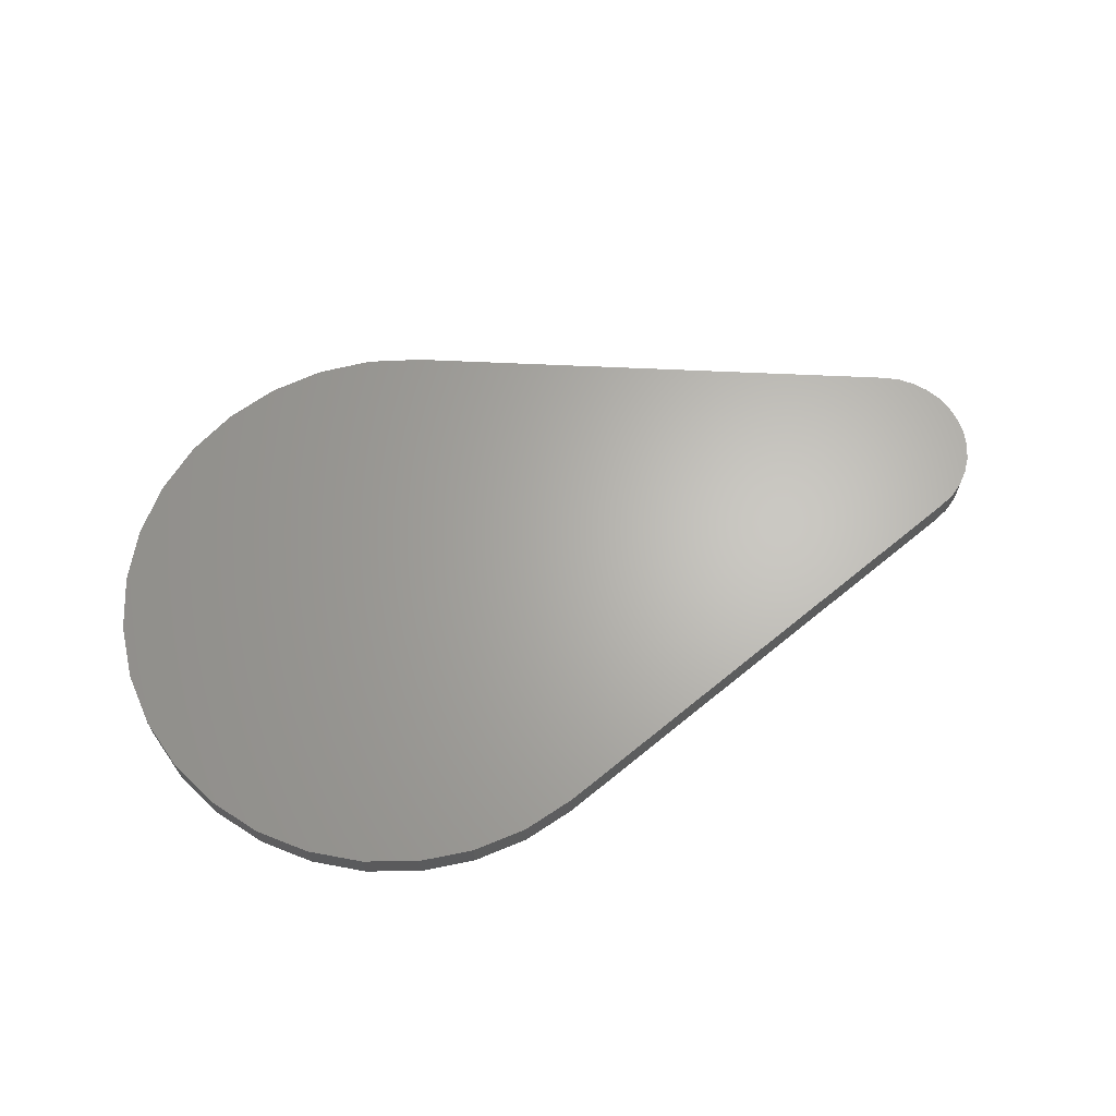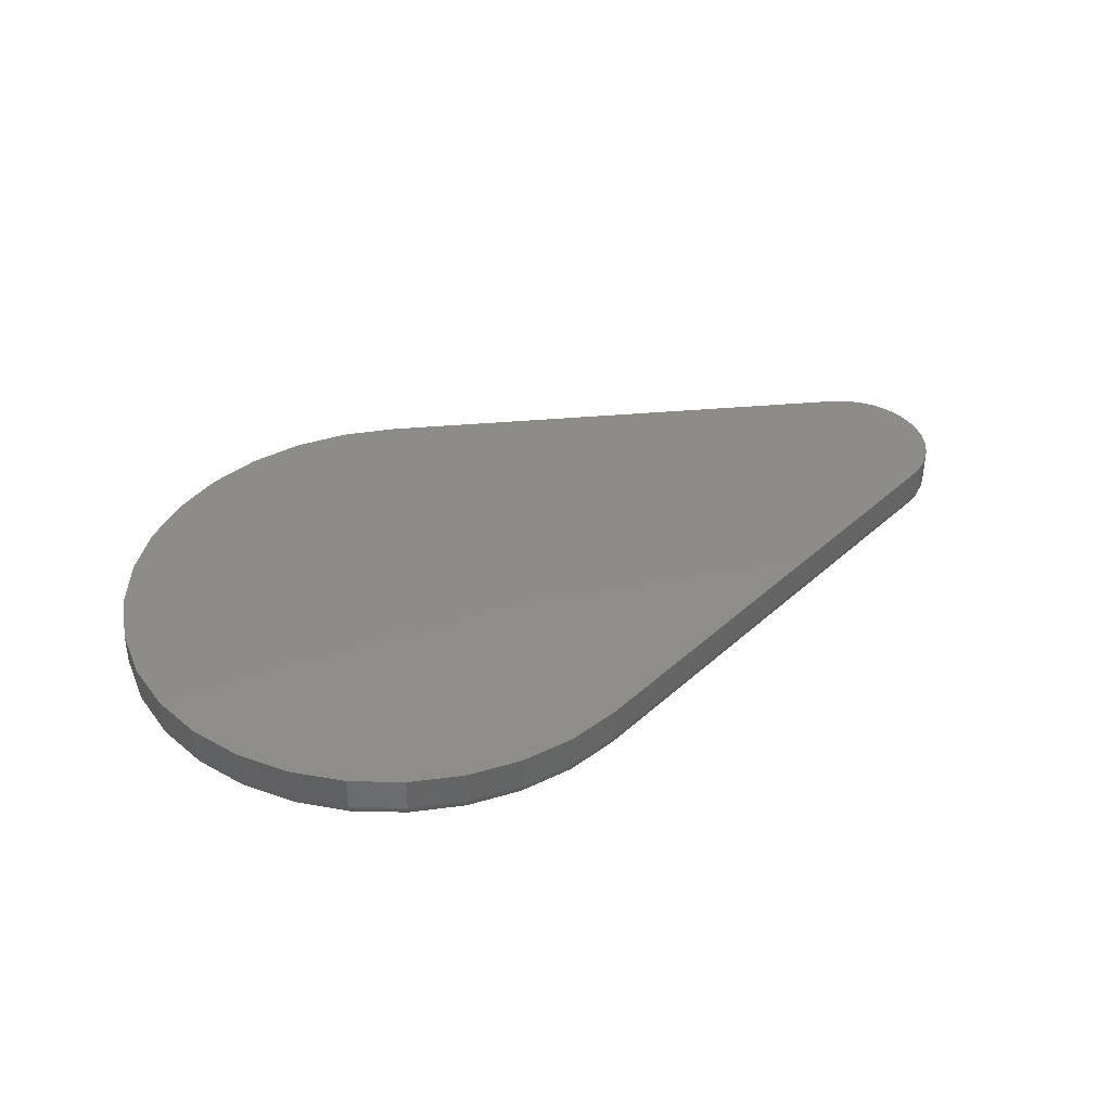
<metadata>
{"format":"stl","ext":"stl","renderer":"f3d","projection":"perspective","resolution":1024,"background":"white","views":[{"elev":65.2,"azim":-18.2,"up":"+Y"},{"elev":38.3,"azim":-27.2,"up":"+Y"}]}
</metadata>
<code>
# stl→obj: 350 verts, 696 faces
v 0.6854 -0.05469 0.07526
v -0.3141 -0.05469 0.06627
v 0.6982 -0.05469 0.06562
v 0.05301 -0.05469 -0.3081
v -0.06948 -0.05469 -0.3057
v -0.008351 -0.05469 -0.3128
v 0.671 -0.05469 0.08238
v 0.1122 -0.05469 0.3017
v -0.1281 -0.05469 0.2969
v -0.182 -0.05469 0.2672
v -0.2291 -0.05469 0.2276
v -0.2677 -0.05469 0.1797
v -0.2964 -0.05469 0.1252
v -0.32 -0.05469 0.005016
v -0.3141 -0.05469 -0.05624
v 0.7262 -0.05469 -0.00653
v 0.7262 -0.05469 0.00949
v 0.7232 -0.05469 0.02524
v 0.7174 -0.05469 0.04017
v 0.709 -0.05469 0.05379
v -0.2964 -0.05469 -0.1152
v 0.6711 -0.05469 -0.07939
v 0.6854 -0.05469 -0.0723
v 0.6982 -0.05469 -0.06266
v 0.709 -0.05469 -0.05083
v 0.7174 -0.05469 -0.03721
v 0.7232 -0.05469 -0.02228
v 0.1123 -0.05469 -0.2916
v -0.2677 -0.05469 -0.1697
v -0.2291 -0.05469 -0.2176
v -0.182 -0.05469 -0.2571
v -0.1281 -0.05469 -0.2869
v -0.06948 -0.05469 0.3157
v 0.05301 -0.05469 0.3181
v -0.008351 -0.05469 0.3229
v 0.1179 3.926e-19 -0.3062
v 0.1179 -0.03906 -0.3062
v 0.05572 -4.616e-18 -0.3235
v 0.05572 -0.03906 -0.3235
v -0.008658 -8.466e-18 -0.3285
v -0.008658 -0.03906 -0.3285
v -0.07279 -1.161e-17 -0.3209
v -0.07279 -0.03906 -0.3209
v -0.1343 -1.393e-17 -0.3012
v -0.1343 -0.03906 -0.3012
v -0.1908 -1.533e-17 -0.27
v -0.1908 -0.03906 -0.27
v -0.2403 -1.577e-17 -0.2285
v -0.2403 -0.03906 -0.2285
v -0.2808 -1.523e-17 -0.1782
v -0.2808 -0.03906 -0.1782
v -0.3109 -1.373e-17 -0.1211
v -0.3109 -0.03906 -0.1211
v -0.3294 -1.133e-17 -0.05925
v -0.3294 -0.03906 -0.05925
v -0.3356 -8.106e-18 0.005016
v -0.3356 -0.03906 0.005016
v -0.3294 -4.192e-18 0.06928
v -0.3294 -0.03906 0.06928
v -0.3109 2.696e-19 0.1311
v -0.3109 -0.03906 0.1311
v -0.2808 5.111e-18 0.1883
v -0.2808 -0.03906 0.1883
v -0.2403 1.015e-17 0.2385
v -0.2403 -0.03906 0.2385
v -0.1908 1.52e-17 0.28
v -0.1908 -0.03906 0.28
v -0.1343 2.007e-17 0.3112
v -0.1343 -0.03906 0.3112
v -0.07279 2.458e-17 0.331
v -0.07279 -0.03906 0.331
v -0.008658 2.856e-17 0.3385
v -0.008658 -0.03906 0.3385
v 0.05572 3.185e-17 0.3335
v 0.05572 -0.03906 0.3335
v 0.1179 3.494e-17 0.3162
v 0.1179 -0.03906 0.3162
v 0.6766 -0.03906 0.09696
v 0.6766 5.245e-17 0.09696
v 0.6936 5.292e-17 0.08855
v 0.6936 -0.03906 0.08855
v 0.7087 5.313e-17 0.07717
v 0.7087 -0.03906 0.07717
v 0.7214 5.306e-17 0.06321
v 0.7214 -0.03906 0.06321
v 0.7314 5.272e-17 0.04715
v 0.7314 -0.03906 0.04715
v 0.7382 5.212e-17 0.02952
v 0.7382 -0.03906 0.02952
v 0.7417 5.128e-17 0.01093
v 0.7417 -0.03906 0.01093
v 0.7417 5.023e-17 -0.007973
v 0.7417 -0.03906 -0.007973
v 0.7382 4.901e-17 -0.02656
v 0.7382 -0.03906 -0.02656
v 0.7314 4.765e-17 -0.04418
v 0.7314 -0.03906 -0.04418
v 0.7214 4.621e-17 -0.06025
v 0.7214 -0.03906 -0.06025
v 0.7087 4.472e-17 -0.07421
v 0.7087 -0.03906 -0.07421
v 0.6936 4.325e-17 -0.08559
v 0.6936 -0.03906 -0.08559
v 0.6766 4.319e-17 -0.094
v 0.6766 -0.03906 -0.094
v 0.6721 -0.05439 0.08525
v 0.687 -0.05439 0.07785
v 0.6731 -0.0535 0.08798
v 0.6885 -0.0535 0.08035
v 0.6741 -0.05205 0.09049
v 0.6899 -0.05205 0.08264
v 0.675 -0.05011 0.0927
v 0.6912 -0.05011 0.08466
v 0.6757 -0.04774 0.09451
v 0.6922 -0.04774 0.08631
v 0.6762 -0.04504 0.09585
v 0.693 -0.04504 0.08754
v 0.6765 -0.04211 0.09668
v 0.6934 -0.04211 0.0883
v 0.687 -0.05439 -0.07489
v 0.6722 -0.05439 -0.08224
v 0.6885 -0.0535 -0.07738
v 0.6732 -0.0535 -0.08498
v 0.6899 -0.05205 -0.07968
v 0.6742 -0.05205 -0.0875
v 0.6912 -0.05011 -0.0817
v 0.675 -0.05011 -0.08972
v 0.6922 -0.04774 -0.08335
v 0.6757 -0.04774 -0.09153
v 0.693 -0.04504 -0.08458
v 0.6762 -0.04504 -0.09288
v 0.6934 -0.04211 -0.08534
v 0.6765 -0.04211 -0.09372
v 0.7002 -0.05439 -0.06491
v 0.7022 -0.0535 -0.06708
v 0.704 -0.05205 -0.06908
v 0.7056 -0.05011 -0.07083
v 0.7069 -0.04774 -0.07227
v 0.7079 -0.04504 -0.07333
v 0.7085 -0.04211 -0.07399
v 0.7114 -0.05439 -0.05267
v 0.7137 -0.0535 -0.05443
v 0.7159 -0.05205 -0.05606
v 0.7178 -0.05011 -0.05749
v 0.7193 -0.04774 -0.05866
v 0.7205 -0.04504 -0.05954
v 0.7212 -0.04211 -0.06007
v 0.7201 -0.05439 -0.03857
v 0.7228 -0.0535 -0.03988
v 0.7252 -0.05205 -0.04109
v 0.7273 -0.05011 -0.04214
v 0.729 -0.04774 -0.04301
v 0.7303 -0.04504 -0.04365
v 0.7311 -0.04211 -0.04405
v 0.7261 -0.05439 -0.02311
v 0.729 -0.0535 -0.02391
v 0.7316 -0.05205 -0.02465
v 0.7338 -0.05011 -0.0253
v 0.7357 -0.04774 -0.02584
v 0.7371 -0.04504 -0.02623
v 0.7379 -0.04211 -0.02648
v 0.7292 -0.05439 -0.006811
v 0.7321 -0.0535 -0.007082
v 0.7348 -0.05205 -0.007332
v 0.7372 -0.05011 -0.00755
v 0.7391 -0.04774 -0.00773
v 0.7405 -0.04504 -0.007863
v 0.7414 -0.04211 -0.007946
v 0.7292 -0.05439 0.009772
v 0.7321 -0.0535 0.01004
v 0.7348 -0.05205 0.01029
v 0.7372 -0.05011 0.01051
v 0.7391 -0.04774 0.01069
v 0.7405 -0.04504 0.01082
v 0.7414 -0.04211 0.01091
v 0.7261 -0.05439 0.02607
v 0.729 -0.0535 0.02688
v 0.7316 -0.05205 0.02762
v 0.7338 -0.05011 0.02826
v 0.7357 -0.04774 0.0288
v 0.7371 -0.04504 0.02919
v 0.7379 -0.04211 0.02944
v 0.7201 -0.05439 0.04153
v 0.7228 -0.0535 0.04284
v 0.7252 -0.05205 0.04405
v 0.7273 -0.05011 0.0451
v 0.729 -0.04774 0.04597
v 0.7303 -0.04504 0.04661
v 0.7311 -0.04211 0.04701
v 0.7114 -0.05439 0.05563
v 0.7137 -0.0535 0.0574
v 0.7159 -0.05205 0.05902
v 0.7178 -0.05011 0.06045
v 0.7193 -0.04774 0.06163
v 0.7205 -0.04504 0.0625
v 0.7212 -0.04211 0.06303
v 0.7002 -0.05439 0.06787
v 0.7022 -0.0535 0.07004
v 0.704 -0.05205 0.07204
v 0.7056 -0.05011 0.07379
v 0.7069 -0.04774 0.07523
v 0.7079 -0.04504 0.0763
v 0.7085 -0.04211 0.07695
v 0.1178 -0.04211 -0.3059
v 0.1175 -0.04504 -0.3051
v 0.117 -0.04774 -0.3037
v 0.1163 -0.05011 -0.3019
v 0.1154 -0.05205 -0.2997
v 0.1145 -0.0535 -0.2972
v 0.1134 -0.05439 -0.2944
v 0.05354 -0.05439 -0.3111
v 0.05405 -0.0535 -0.314
v 0.05451 -0.05205 -0.3166
v 0.05493 -0.05011 -0.319
v 0.05526 -0.04774 -0.3209
v 0.05551 -0.04504 -0.3223
v 0.05567 -0.04211 -0.3232
v 0.05354 -0.05439 0.3211
v 0.1133 -0.05439 0.3045
v 0.05405 -0.0535 0.324
v 0.1144 -0.0535 0.3072
v 0.05451 -0.05205 0.3267
v 0.1154 -0.05205 0.3097
v 0.05493 -0.05011 0.329
v 0.1163 -0.05011 0.3119
v 0.05526 -0.04774 0.3309
v 0.117 -0.04774 0.3137
v 0.05551 -0.04504 0.3323
v 0.1175 -0.04504 0.3151
v 0.05567 -0.04211 0.3332
v 0.1178 -0.04211 0.3159
v -0.008411 -0.05439 0.3259
v -0.008468 -0.0535 0.3288
v -0.008522 -0.05205 0.3315
v -0.008568 -0.05011 0.3339
v -0.008606 -0.04774 0.3359
v -0.008635 -0.04504 0.3373
v -0.008652 -0.04211 0.3382
v -0.07012 -0.05439 0.3187
v -0.07074 -0.0535 0.3215
v -0.07132 -0.05205 0.3242
v -0.07182 -0.05011 0.3265
v -0.07223 -0.04774 0.3284
v -0.07254 -0.04504 0.3298
v -0.07273 -0.04211 0.3307
v -0.1293 -0.05439 0.2997
v -0.1304 -0.0535 0.3024
v -0.1315 -0.05205 0.3049
v -0.1325 -0.05011 0.307
v -0.1332 -0.04774 0.3088
v -0.1338 -0.04504 0.3102
v -0.1342 -0.04211 0.311
v -0.1837 -0.05439 0.2697
v -0.1853 -0.0535 0.2721
v -0.1869 -0.05205 0.2743
v -0.1882 -0.05011 0.2763
v -0.1893 -0.04774 0.2779
v -0.1901 -0.04504 0.2791
v -0.1906 -0.04211 0.2798
v -0.2313 -0.05439 0.2297
v -0.2334 -0.0535 0.2318
v -0.2353 -0.05205 0.2337
v -0.237 -0.05011 0.2353
v -0.2384 -0.04774 0.2367
v -0.2394 -0.04504 0.2377
v -0.24 -0.04211 0.2383
v -0.2703 -0.05439 0.1814
v -0.2727 -0.0535 0.183
v -0.275 -0.05205 0.1845
v -0.277 -0.05011 0.1858
v -0.2786 -0.04774 0.1868
v -0.2798 -0.04504 0.1876
v -0.2805 -0.04211 0.1881
v -0.2992 -0.05439 0.1264
v -0.3019 -0.0535 0.1275
v -0.3044 -0.05205 0.1285
v -0.3066 -0.05011 0.1294
v -0.3084 -0.04774 0.1301
v -0.3098 -0.04504 0.1307
v -0.3106 -0.04211 0.131
v -0.3171 -0.05439 0.06686
v -0.3199 -0.0535 0.06742
v -0.3226 -0.05205 0.06794
v -0.3249 -0.05011 0.0684
v -0.3268 -0.04774 0.06878
v -0.3282 -0.04504 0.06905
v -0.3291 -0.04211 0.06922
v -0.3231 -0.05439 0.005016
v -0.326 -0.0535 0.005016
v -0.3287 -0.05205 0.005016
v -0.3311 -0.05011 0.005016
v -0.333 -0.04774 0.005016
v -0.3345 -0.04504 0.005016
v -0.3353 -0.04211 0.005016
v -0.3171 -0.05439 -0.05683
v -0.3199 -0.0535 -0.05739
v -0.3226 -0.05205 -0.05791
v -0.3249 -0.05011 -0.05837
v -0.3268 -0.04774 -0.05874
v -0.3282 -0.04504 -0.05902
v -0.3291 -0.04211 -0.05919
v -0.2992 -0.05439 -0.1164
v -0.3019 -0.0535 -0.1175
v -0.3044 -0.05205 -0.1185
v -0.3066 -0.05011 -0.1194
v -0.3084 -0.04774 -0.1201
v -0.3098 -0.04504 -0.1207
v -0.3106 -0.04211 -0.121
v -0.2703 -0.05439 -0.1713
v -0.2727 -0.0535 -0.1729
v -0.275 -0.05205 -0.1744
v -0.277 -0.05011 -0.1757
v -0.2786 -0.04774 -0.1768
v -0.2798 -0.04504 -0.1776
v -0.2805 -0.04211 -0.1781
v -0.2313 -0.05439 -0.2197
v -0.2334 -0.0535 -0.2217
v -0.2353 -0.05205 -0.2236
v -0.237 -0.05011 -0.2253
v -0.2384 -0.04774 -0.2267
v -0.2394 -0.04504 -0.2277
v -0.24 -0.04211 -0.2283
v -0.1837 -0.05439 -0.2596
v -0.1853 -0.0535 -0.2621
v -0.1869 -0.05205 -0.2643
v -0.1882 -0.05011 -0.2662
v -0.1893 -0.04774 -0.2678
v -0.1901 -0.04504 -0.269
v -0.1906 -0.04211 -0.2698
v -0.1293 -0.05439 -0.2897
v -0.1304 -0.0535 -0.2924
v -0.1315 -0.05205 -0.2948
v -0.1325 -0.05011 -0.297
v -0.1332 -0.04774 -0.2988
v -0.1338 -0.04504 -0.3001
v -0.1342 -0.04211 -0.3009
v -0.07012 -0.05439 -0.3087
v -0.07074 -0.0535 -0.3115
v -0.07132 -0.05205 -0.3142
v -0.07182 -0.05011 -0.3165
v -0.07223 -0.04774 -0.3184
v -0.07254 -0.04504 -0.3198
v -0.07273 -0.04211 -0.3206
v -0.008411 -0.05439 -0.3159
v -0.008468 -0.0535 -0.3188
v -0.008522 -0.05205 -0.3215
v -0.008568 -0.05011 -0.3239
v -0.008606 -0.04774 -0.3258
v -0.008635 -0.04504 -0.3273
v -0.008652 -0.04211 -0.3282
f 1 2 3
f 4 5 6
f 7 8 9
f 7 9 10
f 7 10 11
f 7 11 12
f 7 12 13
f 7 13 2
f 7 2 1
f 14 15 16
f 14 16 17
f 14 17 18
f 14 18 19
f 14 19 20
f 14 20 3
f 14 3 2
f 15 21 22
f 15 22 23
f 15 23 24
f 15 24 25
f 15 25 26
f 15 26 27
f 15 27 16
f 28 22 21
f 28 21 29
f 28 29 30
f 28 30 31
f 28 31 32
f 28 32 5
f 28 5 4
f 9 8 33
f 33 8 34
f 33 34 35
f 36 37 38
f 38 37 39
f 38 39 40
f 40 39 41
f 40 41 42
f 42 41 43
f 42 43 44
f 44 43 45
f 44 45 46
f 46 45 47
f 46 47 48
f 48 47 49
f 48 49 50
f 50 49 51
f 50 51 52
f 52 51 53
f 52 53 54
f 54 53 55
f 54 55 56
f 56 55 57
f 56 57 58
f 58 57 59
f 58 59 60
f 60 59 61
f 60 61 62
f 62 61 63
f 62 63 64
f 64 63 65
f 64 65 66
f 66 65 67
f 66 67 68
f 68 67 69
f 68 69 70
f 70 69 71
f 70 71 72
f 72 71 73
f 72 73 74
f 74 73 75
f 74 75 76
f 76 75 77
f 78 79 77
f 77 79 76
f 79 78 80
f 80 78 81
f 80 81 82
f 82 81 83
f 82 83 84
f 84 83 85
f 84 85 86
f 86 85 87
f 86 87 88
f 88 87 89
f 88 89 90
f 90 89 91
f 90 91 92
f 92 91 93
f 92 93 94
f 94 93 95
f 94 95 96
f 96 95 97
f 96 97 98
f 98 97 99
f 98 99 100
f 100 99 101
f 100 101 102
f 102 101 103
f 102 103 104
f 104 103 105
f 37 36 105
f 105 36 104
f 7 1 106
f 106 1 107
f 106 107 108
f 108 107 109
f 108 109 110
f 110 109 111
f 110 111 112
f 112 111 113
f 112 113 114
f 114 113 115
f 114 115 116
f 116 115 117
f 116 117 118
f 118 117 119
f 118 119 78
f 78 119 81
f 23 22 120
f 120 22 121
f 120 121 122
f 122 121 123
f 122 123 124
f 124 123 125
f 124 125 126
f 126 125 127
f 126 127 128
f 128 127 129
f 128 129 130
f 130 129 131
f 130 131 132
f 132 131 133
f 132 133 103
f 103 133 105
f 24 23 134
f 134 23 120
f 134 120 135
f 135 120 122
f 135 122 136
f 136 122 124
f 136 124 137
f 137 124 126
f 137 126 138
f 138 126 128
f 138 128 139
f 139 128 130
f 139 130 140
f 140 130 132
f 140 132 101
f 101 132 103
f 25 24 141
f 141 24 134
f 141 134 142
f 142 134 135
f 142 135 143
f 143 135 136
f 143 136 144
f 144 136 137
f 144 137 145
f 145 137 138
f 145 138 146
f 146 138 139
f 146 139 147
f 147 139 140
f 147 140 99
f 99 140 101
f 26 25 148
f 148 25 141
f 148 141 149
f 149 141 142
f 149 142 150
f 150 142 143
f 150 143 151
f 151 143 144
f 151 144 152
f 152 144 145
f 152 145 153
f 153 145 146
f 153 146 154
f 154 146 147
f 154 147 97
f 97 147 99
f 27 26 155
f 155 26 148
f 155 148 156
f 156 148 149
f 156 149 157
f 157 149 150
f 157 150 158
f 158 150 151
f 158 151 159
f 159 151 152
f 159 152 160
f 160 152 153
f 160 153 161
f 161 153 154
f 161 154 95
f 95 154 97
f 16 27 162
f 162 27 155
f 162 155 163
f 163 155 156
f 163 156 164
f 164 156 157
f 164 157 165
f 165 157 158
f 165 158 166
f 166 158 159
f 166 159 167
f 167 159 160
f 167 160 168
f 168 160 161
f 168 161 93
f 93 161 95
f 17 16 169
f 169 16 162
f 169 162 170
f 170 162 163
f 170 163 171
f 171 163 164
f 171 164 172
f 172 164 165
f 172 165 173
f 173 165 166
f 173 166 174
f 174 166 167
f 174 167 175
f 175 167 168
f 175 168 91
f 91 168 93
f 18 17 176
f 176 17 169
f 176 169 177
f 177 169 170
f 177 170 178
f 178 170 171
f 178 171 179
f 179 171 172
f 179 172 180
f 180 172 173
f 180 173 181
f 181 173 174
f 181 174 182
f 182 174 175
f 182 175 89
f 89 175 91
f 19 18 183
f 183 18 176
f 183 176 184
f 184 176 177
f 184 177 185
f 185 177 178
f 185 178 186
f 186 178 179
f 186 179 187
f 187 179 180
f 187 180 188
f 188 180 181
f 188 181 189
f 189 181 182
f 189 182 87
f 87 182 89
f 20 19 190
f 190 19 183
f 190 183 191
f 191 183 184
f 191 184 192
f 192 184 185
f 192 185 193
f 193 185 186
f 193 186 194
f 194 186 187
f 194 187 195
f 195 187 188
f 195 188 196
f 196 188 189
f 196 189 85
f 85 189 87
f 3 20 197
f 197 20 190
f 197 190 198
f 198 190 191
f 198 191 199
f 199 191 192
f 199 192 200
f 200 192 193
f 200 193 201
f 201 193 194
f 201 194 202
f 202 194 195
f 202 195 203
f 203 195 196
f 203 196 83
f 83 196 85
f 1 3 107
f 107 3 197
f 107 197 109
f 109 197 198
f 109 198 111
f 111 198 199
f 111 199 113
f 113 199 200
f 113 200 115
f 115 200 201
f 115 201 117
f 117 201 202
f 117 202 119
f 119 202 203
f 119 203 81
f 81 203 83
f 37 105 204
f 204 105 133
f 204 133 205
f 205 133 131
f 205 131 206
f 206 131 129
f 206 129 207
f 207 129 127
f 207 127 208
f 208 127 125
f 208 125 209
f 209 125 123
f 209 123 210
f 210 123 121
f 210 121 28
f 28 121 22
f 28 4 210
f 210 4 211
f 210 211 209
f 209 211 212
f 209 212 208
f 208 212 213
f 208 213 207
f 207 213 214
f 207 214 206
f 206 214 215
f 206 215 205
f 205 215 216
f 205 216 204
f 204 216 217
f 204 217 37
f 37 217 39
f 34 8 218
f 218 8 219
f 218 219 220
f 220 219 221
f 220 221 222
f 222 221 223
f 222 223 224
f 224 223 225
f 224 225 226
f 226 225 227
f 226 227 228
f 228 227 229
f 228 229 230
f 230 229 231
f 230 231 75
f 75 231 77
f 35 34 232
f 232 34 218
f 232 218 233
f 233 218 220
f 233 220 234
f 234 220 222
f 234 222 235
f 235 222 224
f 235 224 236
f 236 224 226
f 236 226 237
f 237 226 228
f 237 228 238
f 238 228 230
f 238 230 73
f 73 230 75
f 33 35 239
f 239 35 232
f 239 232 240
f 240 232 233
f 240 233 241
f 241 233 234
f 241 234 242
f 242 234 235
f 242 235 243
f 243 235 236
f 243 236 244
f 244 236 237
f 244 237 245
f 245 237 238
f 245 238 71
f 71 238 73
f 9 33 246
f 246 33 239
f 246 239 247
f 247 239 240
f 247 240 248
f 248 240 241
f 248 241 249
f 249 241 242
f 249 242 250
f 250 242 243
f 250 243 251
f 251 243 244
f 251 244 252
f 252 244 245
f 252 245 69
f 69 245 71
f 10 9 253
f 253 9 246
f 253 246 254
f 254 246 247
f 254 247 255
f 255 247 248
f 255 248 256
f 256 248 249
f 256 249 257
f 257 249 250
f 257 250 258
f 258 250 251
f 258 251 259
f 259 251 252
f 259 252 67
f 67 252 69
f 11 10 260
f 260 10 253
f 260 253 261
f 261 253 254
f 261 254 262
f 262 254 255
f 262 255 263
f 263 255 256
f 263 256 264
f 264 256 257
f 264 257 265
f 265 257 258
f 265 258 266
f 266 258 259
f 266 259 65
f 65 259 67
f 12 11 267
f 267 11 260
f 267 260 268
f 268 260 261
f 268 261 269
f 269 261 262
f 269 262 270
f 270 262 263
f 270 263 271
f 271 263 264
f 271 264 272
f 272 264 265
f 272 265 273
f 273 265 266
f 273 266 63
f 63 266 65
f 13 12 274
f 274 12 267
f 274 267 275
f 275 267 268
f 275 268 276
f 276 268 269
f 276 269 277
f 277 269 270
f 277 270 278
f 278 270 271
f 278 271 279
f 279 271 272
f 279 272 280
f 280 272 273
f 280 273 61
f 61 273 63
f 2 13 281
f 281 13 274
f 281 274 282
f 282 274 275
f 282 275 283
f 283 275 276
f 283 276 284
f 284 276 277
f 284 277 285
f 285 277 278
f 285 278 286
f 286 278 279
f 286 279 287
f 287 279 280
f 287 280 59
f 59 280 61
f 14 2 288
f 288 2 281
f 288 281 289
f 289 281 282
f 289 282 290
f 290 282 283
f 290 283 291
f 291 283 284
f 291 284 292
f 292 284 285
f 292 285 293
f 293 285 286
f 293 286 294
f 294 286 287
f 294 287 57
f 57 287 59
f 15 14 295
f 295 14 288
f 295 288 296
f 296 288 289
f 296 289 297
f 297 289 290
f 297 290 298
f 298 290 291
f 298 291 299
f 299 291 292
f 299 292 300
f 300 292 293
f 300 293 301
f 301 293 294
f 301 294 55
f 55 294 57
f 21 15 302
f 302 15 295
f 302 295 303
f 303 295 296
f 303 296 304
f 304 296 297
f 304 297 305
f 305 297 298
f 305 298 306
f 306 298 299
f 306 299 307
f 307 299 300
f 307 300 308
f 308 300 301
f 308 301 53
f 53 301 55
f 29 21 309
f 309 21 302
f 309 302 310
f 310 302 303
f 310 303 311
f 311 303 304
f 311 304 312
f 312 304 305
f 312 305 313
f 313 305 306
f 313 306 314
f 314 306 307
f 314 307 315
f 315 307 308
f 315 308 51
f 51 308 53
f 30 29 316
f 316 29 309
f 316 309 317
f 317 309 310
f 317 310 318
f 318 310 311
f 318 311 319
f 319 311 312
f 319 312 320
f 320 312 313
f 320 313 321
f 321 313 314
f 321 314 322
f 322 314 315
f 322 315 49
f 49 315 51
f 31 30 323
f 323 30 316
f 323 316 324
f 324 316 317
f 324 317 325
f 325 317 318
f 325 318 326
f 326 318 319
f 326 319 327
f 327 319 320
f 327 320 328
f 328 320 321
f 328 321 329
f 329 321 322
f 329 322 47
f 47 322 49
f 32 31 330
f 330 31 323
f 330 323 331
f 331 323 324
f 331 324 332
f 332 324 325
f 332 325 333
f 333 325 326
f 333 326 334
f 334 326 327
f 334 327 335
f 335 327 328
f 335 328 336
f 336 328 329
f 336 329 45
f 45 329 47
f 5 32 337
f 337 32 330
f 337 330 338
f 338 330 331
f 338 331 339
f 339 331 332
f 339 332 340
f 340 332 333
f 340 333 341
f 341 333 334
f 341 334 342
f 342 334 335
f 342 335 343
f 343 335 336
f 343 336 43
f 43 336 45
f 6 5 344
f 344 5 337
f 344 337 345
f 345 337 338
f 345 338 346
f 346 338 339
f 346 339 347
f 347 339 340
f 347 340 348
f 348 340 341
f 348 341 349
f 349 341 342
f 349 342 350
f 350 342 343
f 350 343 41
f 41 343 43
f 4 6 211
f 211 6 344
f 211 344 212
f 212 344 345
f 212 345 213
f 213 345 346
f 213 346 214
f 214 346 347
f 214 347 215
f 215 347 348
f 215 348 216
f 216 348 349
f 216 349 217
f 217 349 350
f 217 350 39
f 39 350 41
f 78 77 118
f 118 77 231
f 118 231 116
f 116 231 229
f 116 229 114
f 114 229 227
f 114 227 112
f 112 227 225
f 112 225 110
f 110 225 223
f 110 223 108
f 108 223 221
f 108 221 106
f 106 221 219
f 106 219 7
f 7 219 8
f 40 42 38
f 79 60 62
f 79 62 64
f 79 64 66
f 79 66 68
f 79 68 76
f 58 60 79
f 58 79 80
f 58 80 82
f 58 82 84
f 56 58 84
f 56 84 86
f 56 86 88
f 56 88 90
f 56 90 92
f 56 92 54
f 54 92 94
f 54 94 96
f 54 96 98
f 54 98 100
f 54 100 102
f 54 102 104
f 54 104 52
f 36 38 42
f 36 42 44
f 36 44 46
f 36 46 48
f 36 48 50
f 36 50 52
f 36 52 104
f 72 74 70
f 70 74 76
f 70 76 68

</code>
